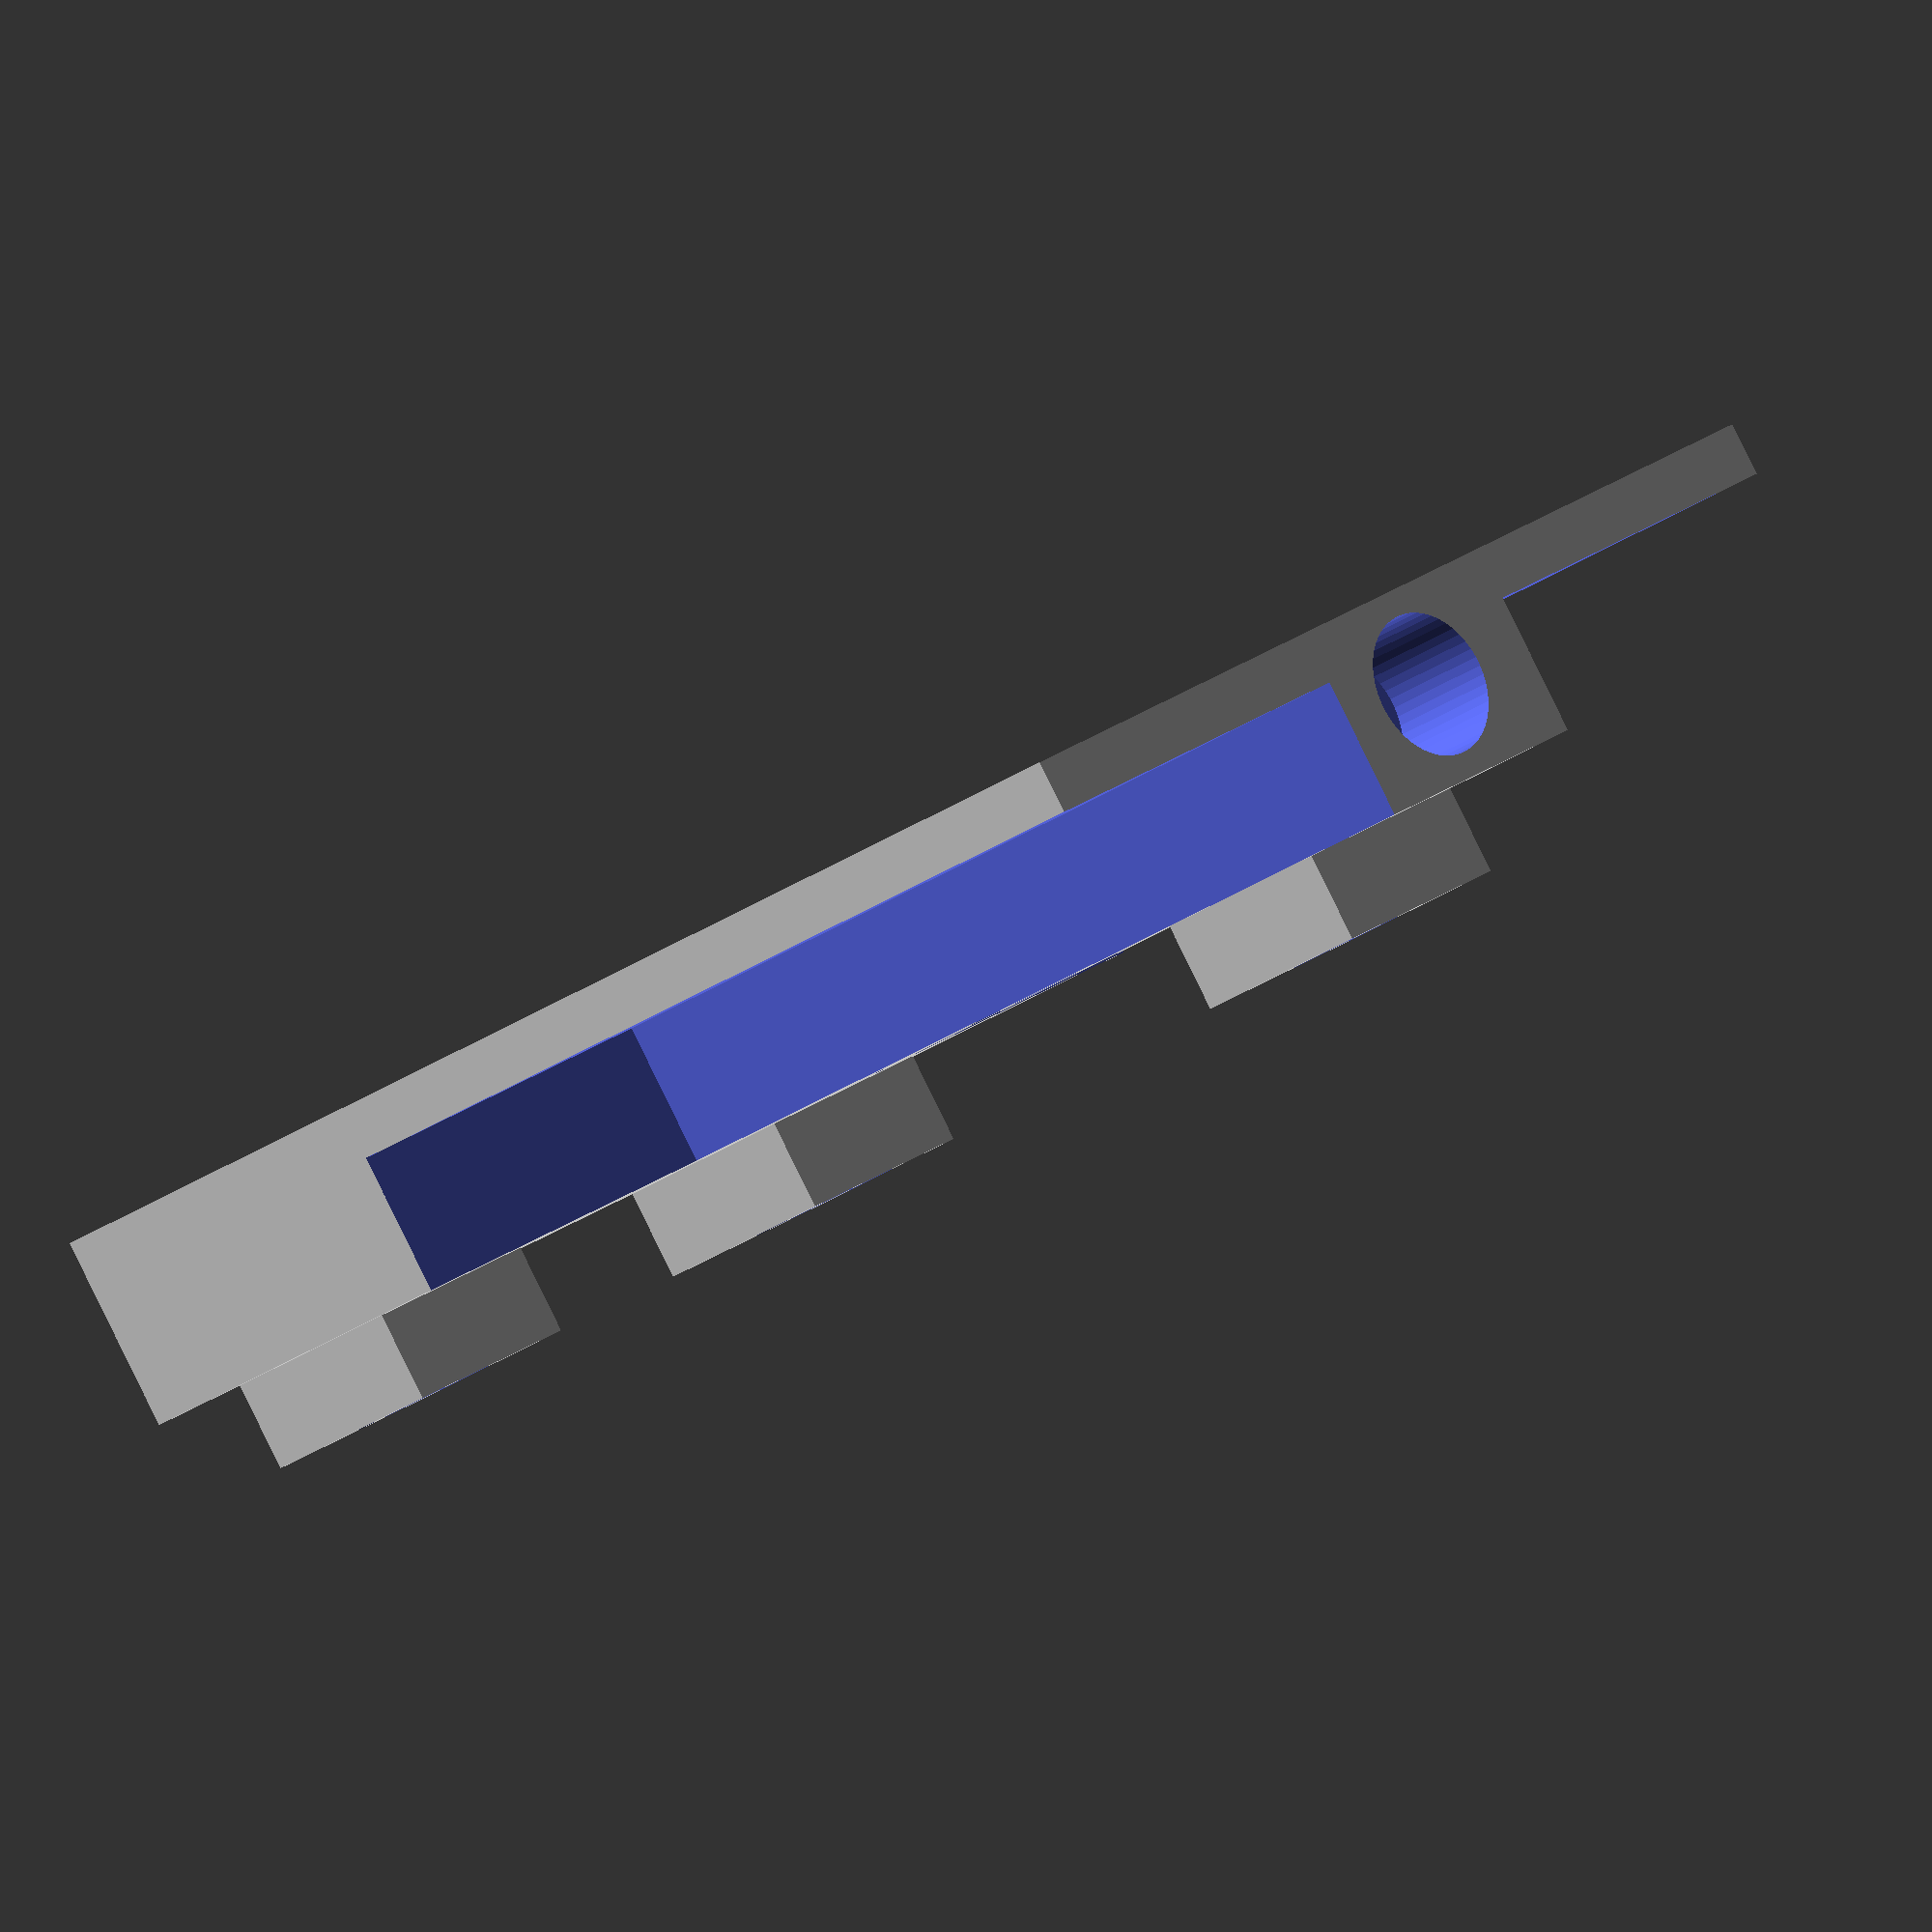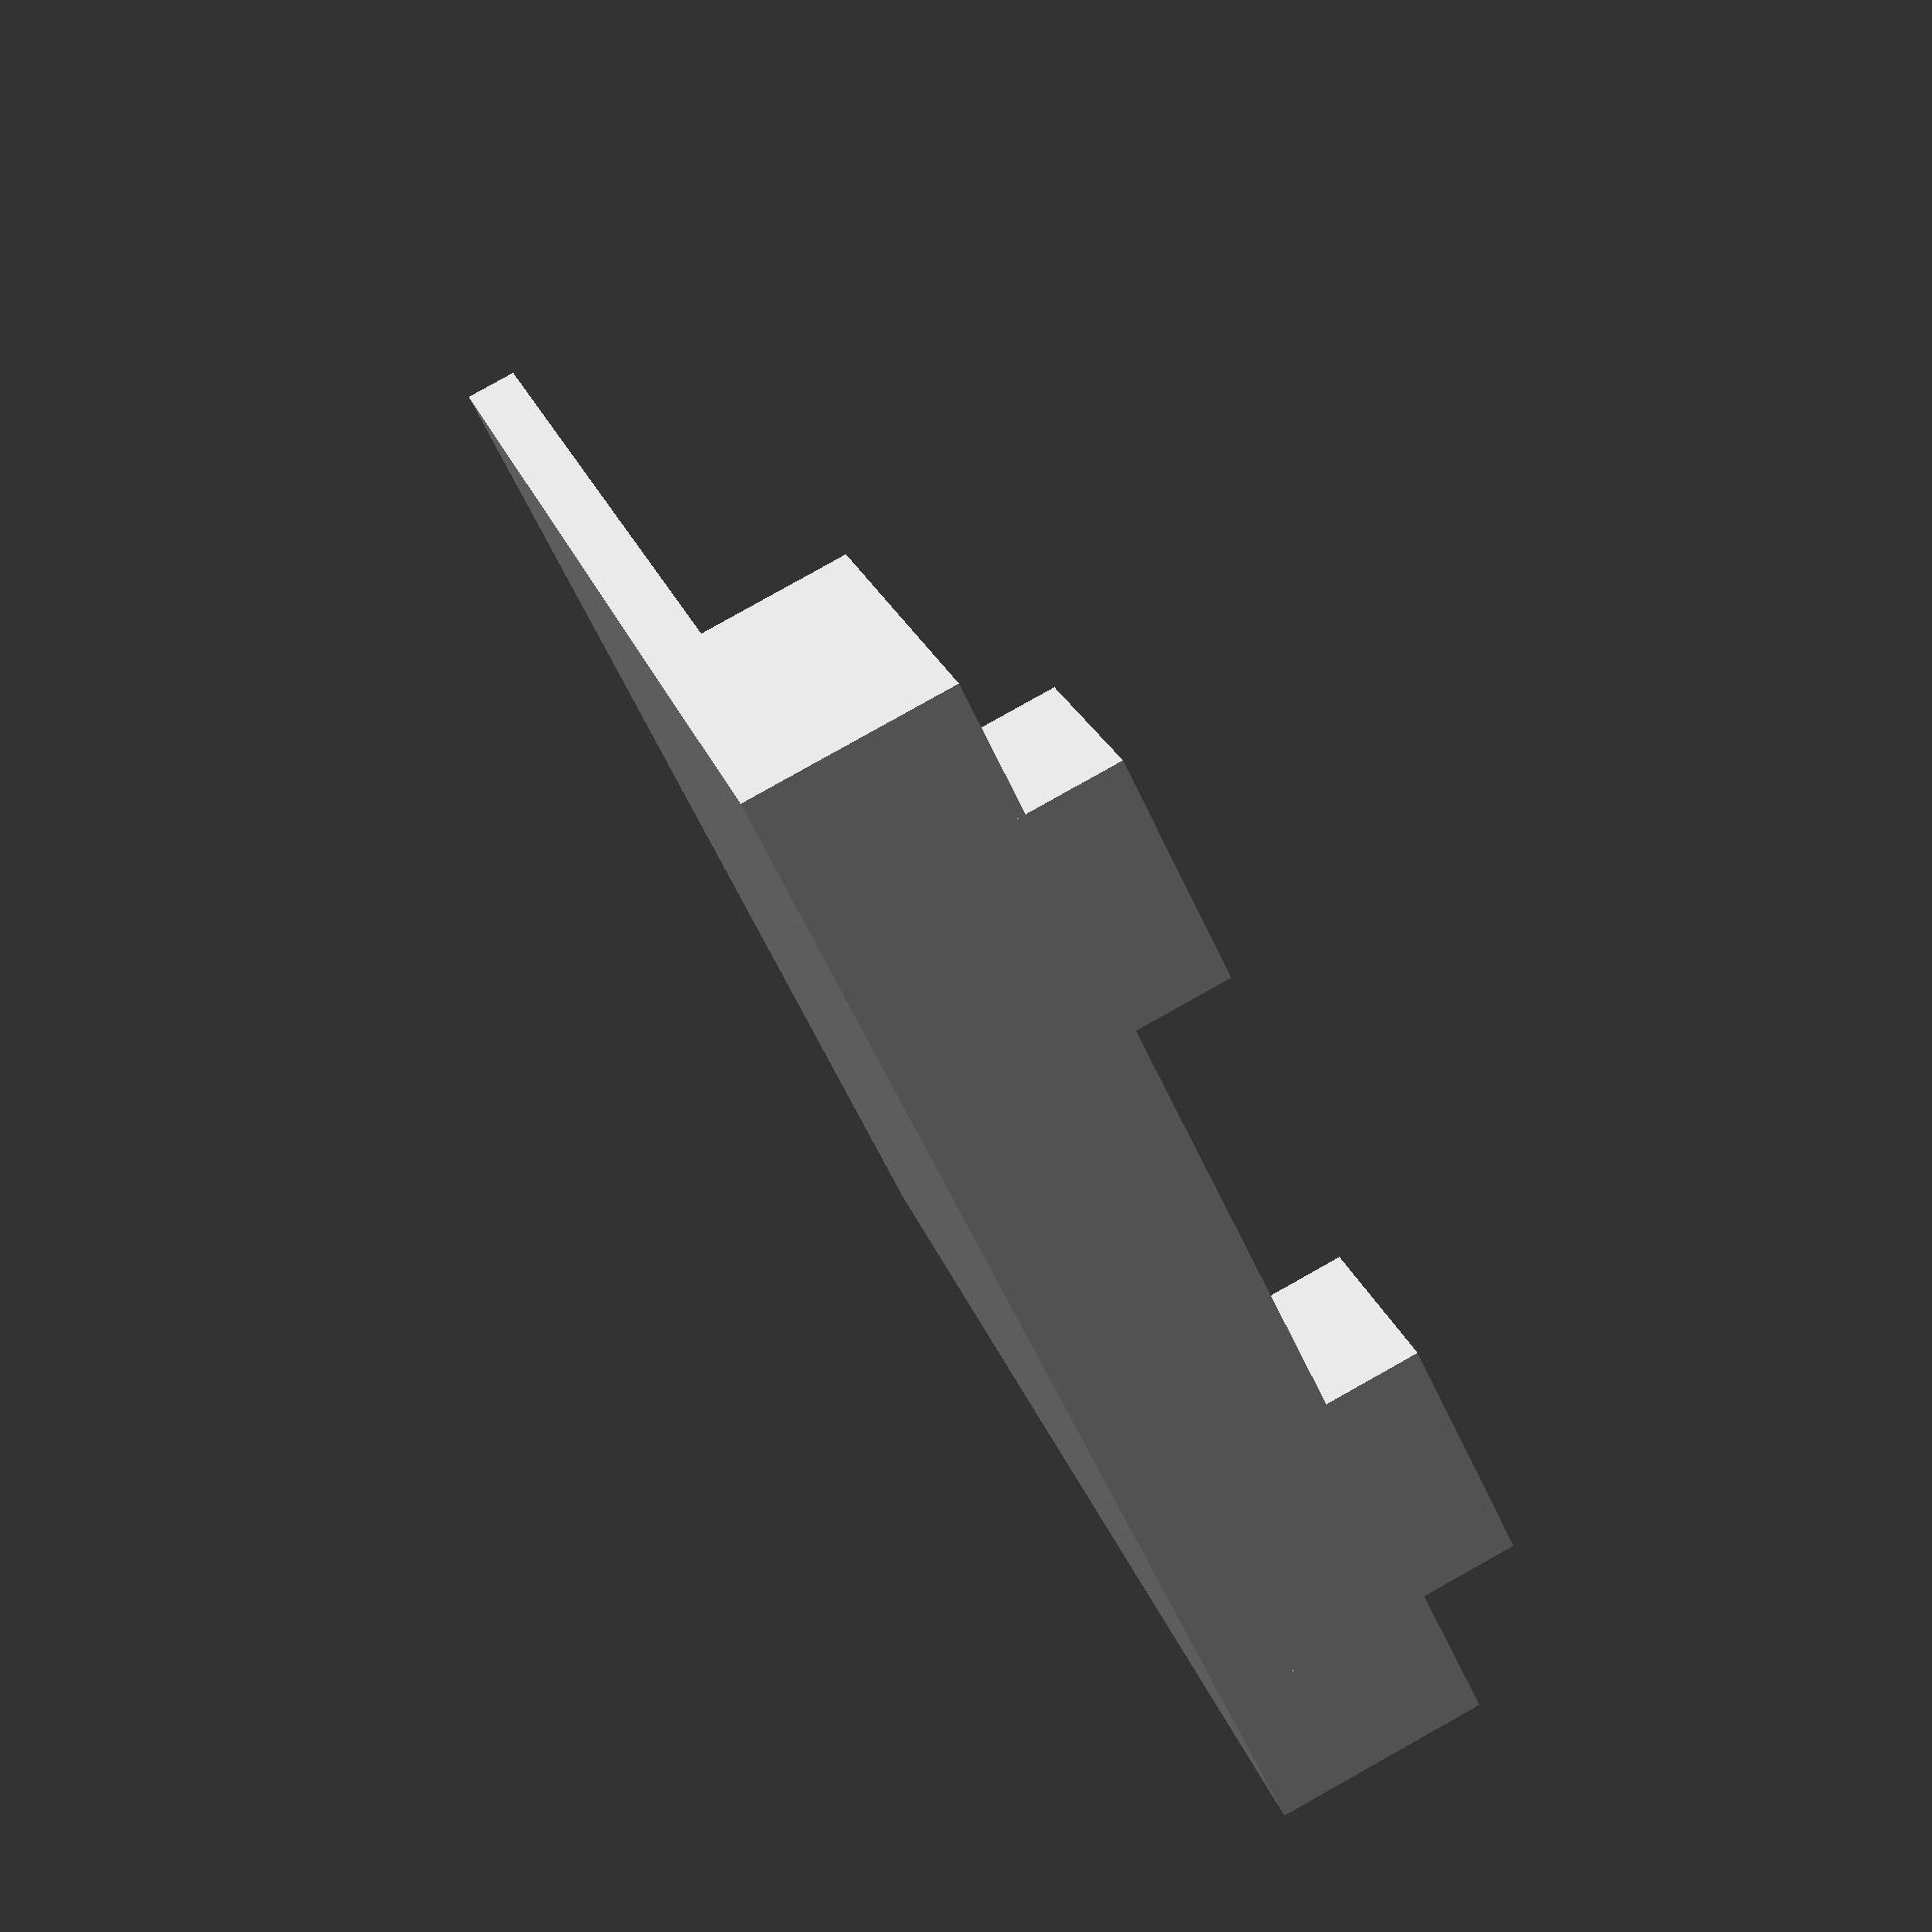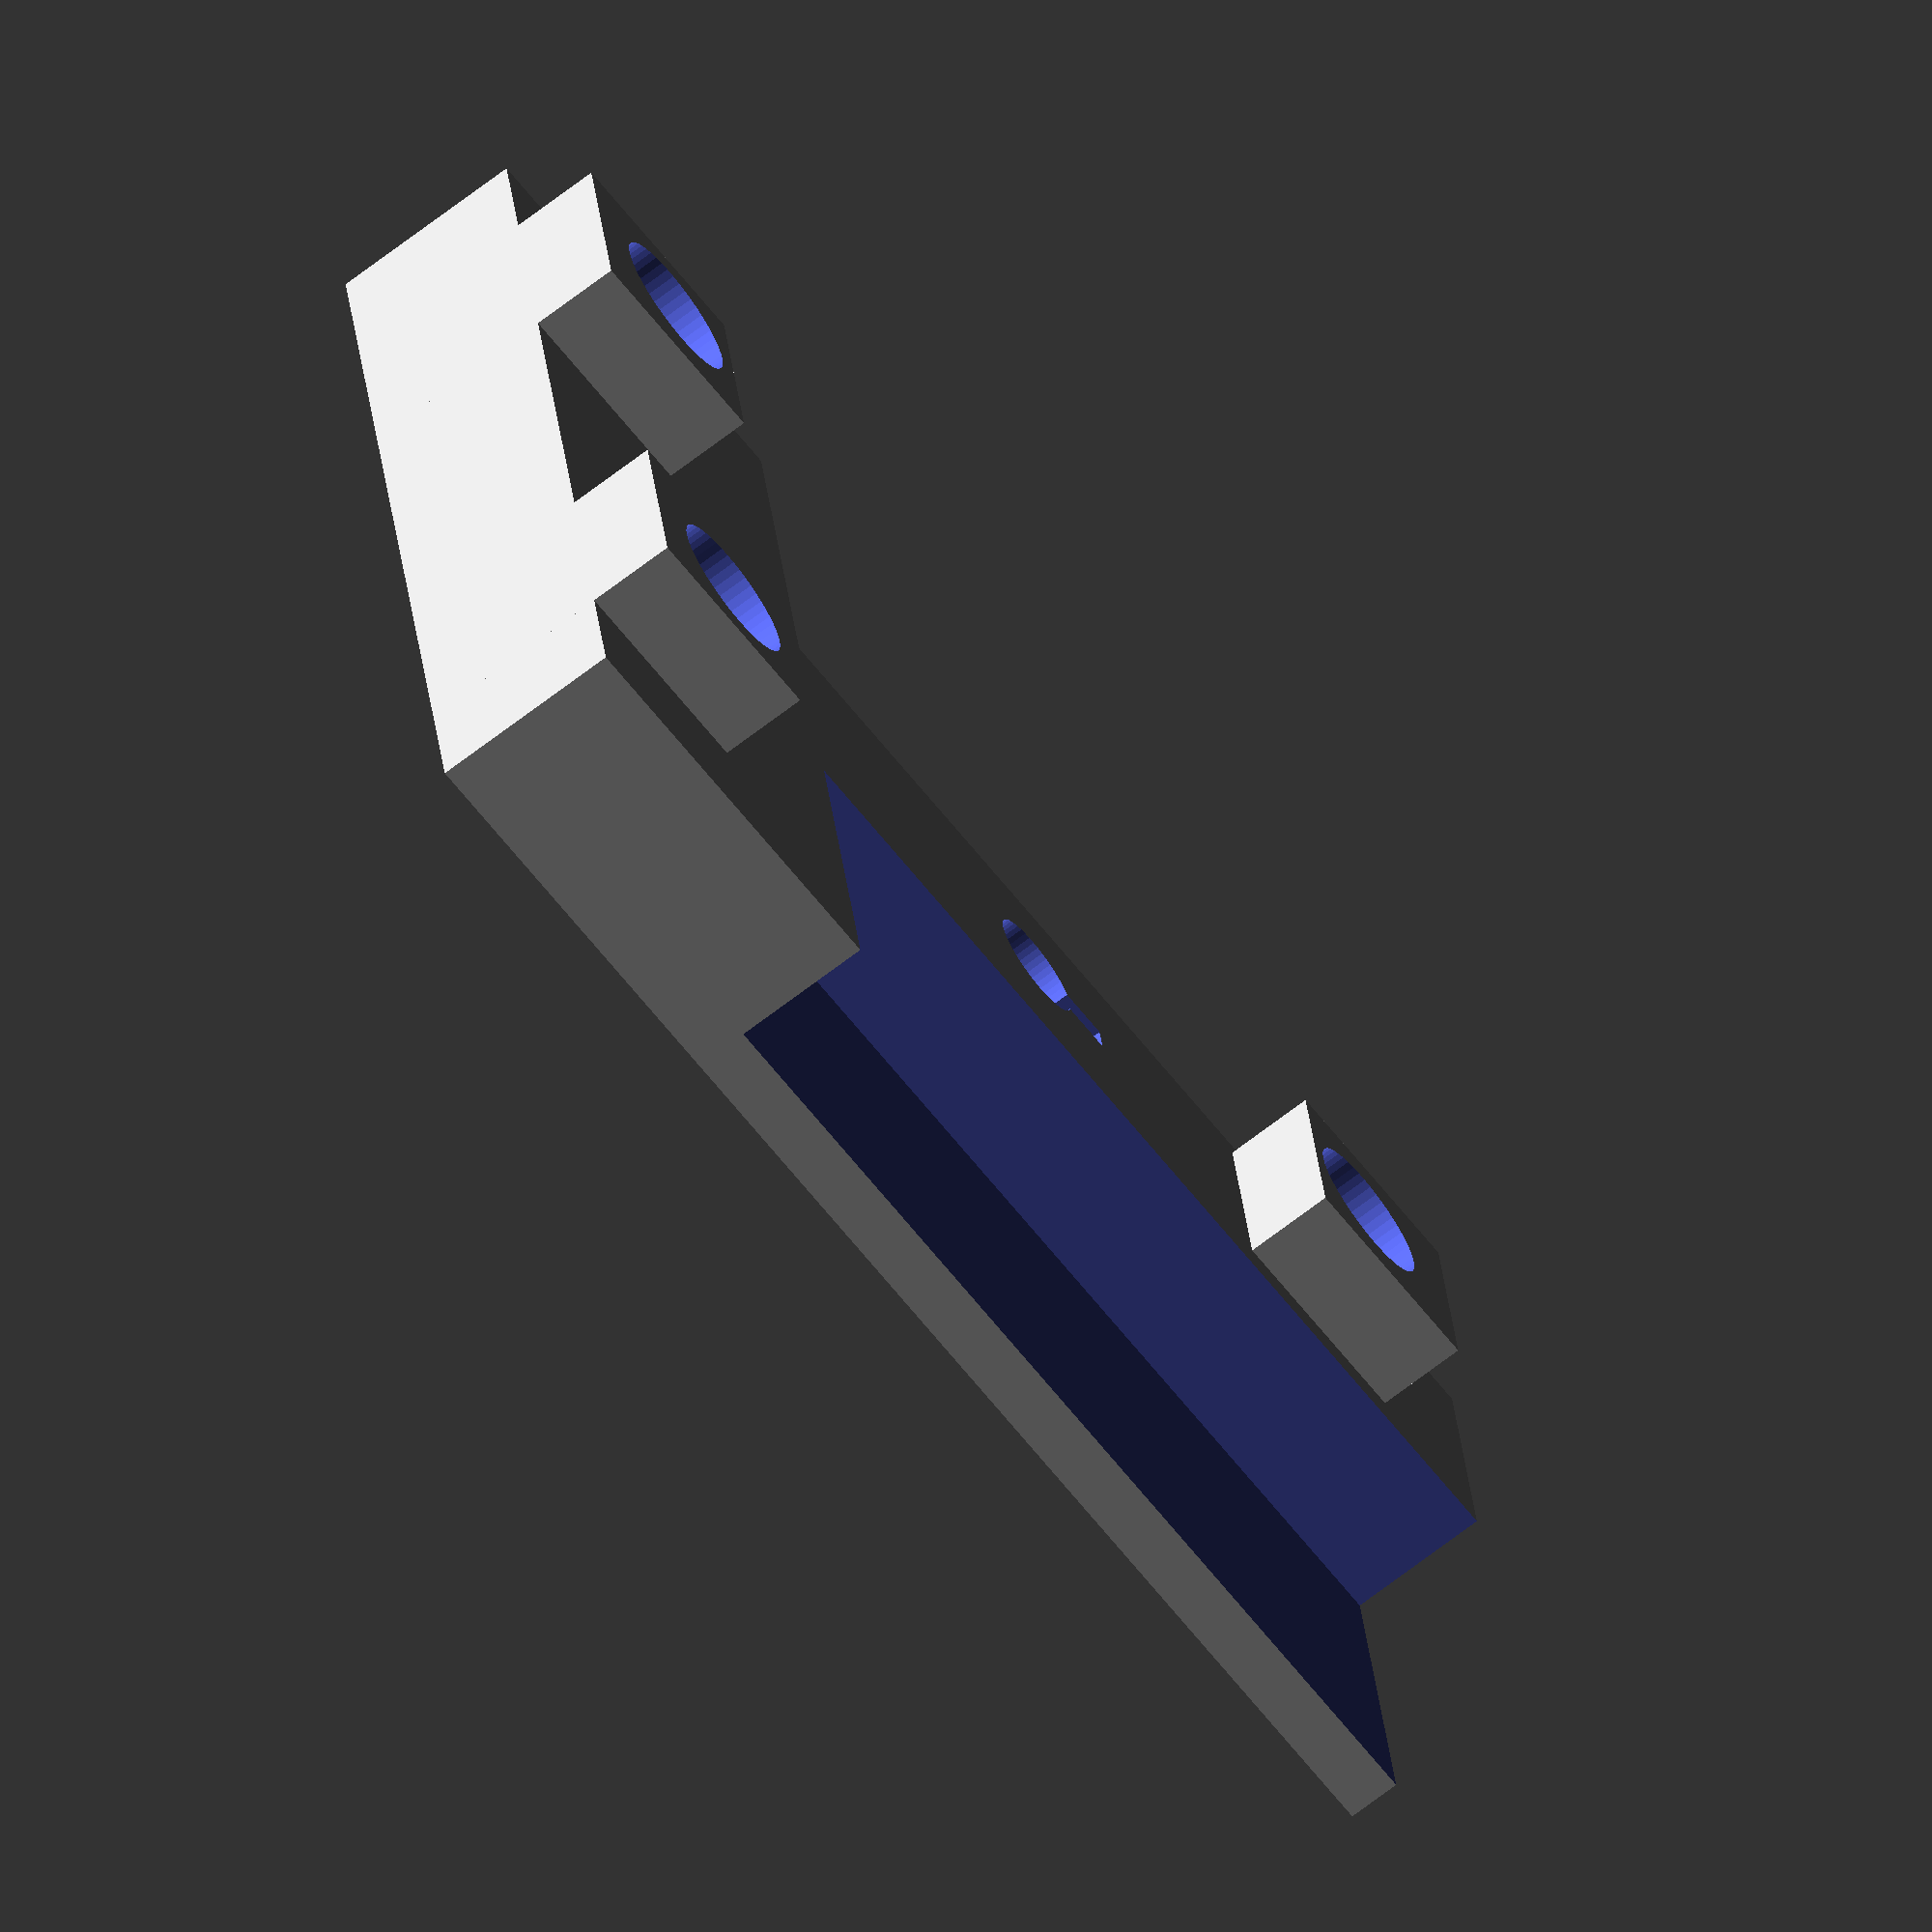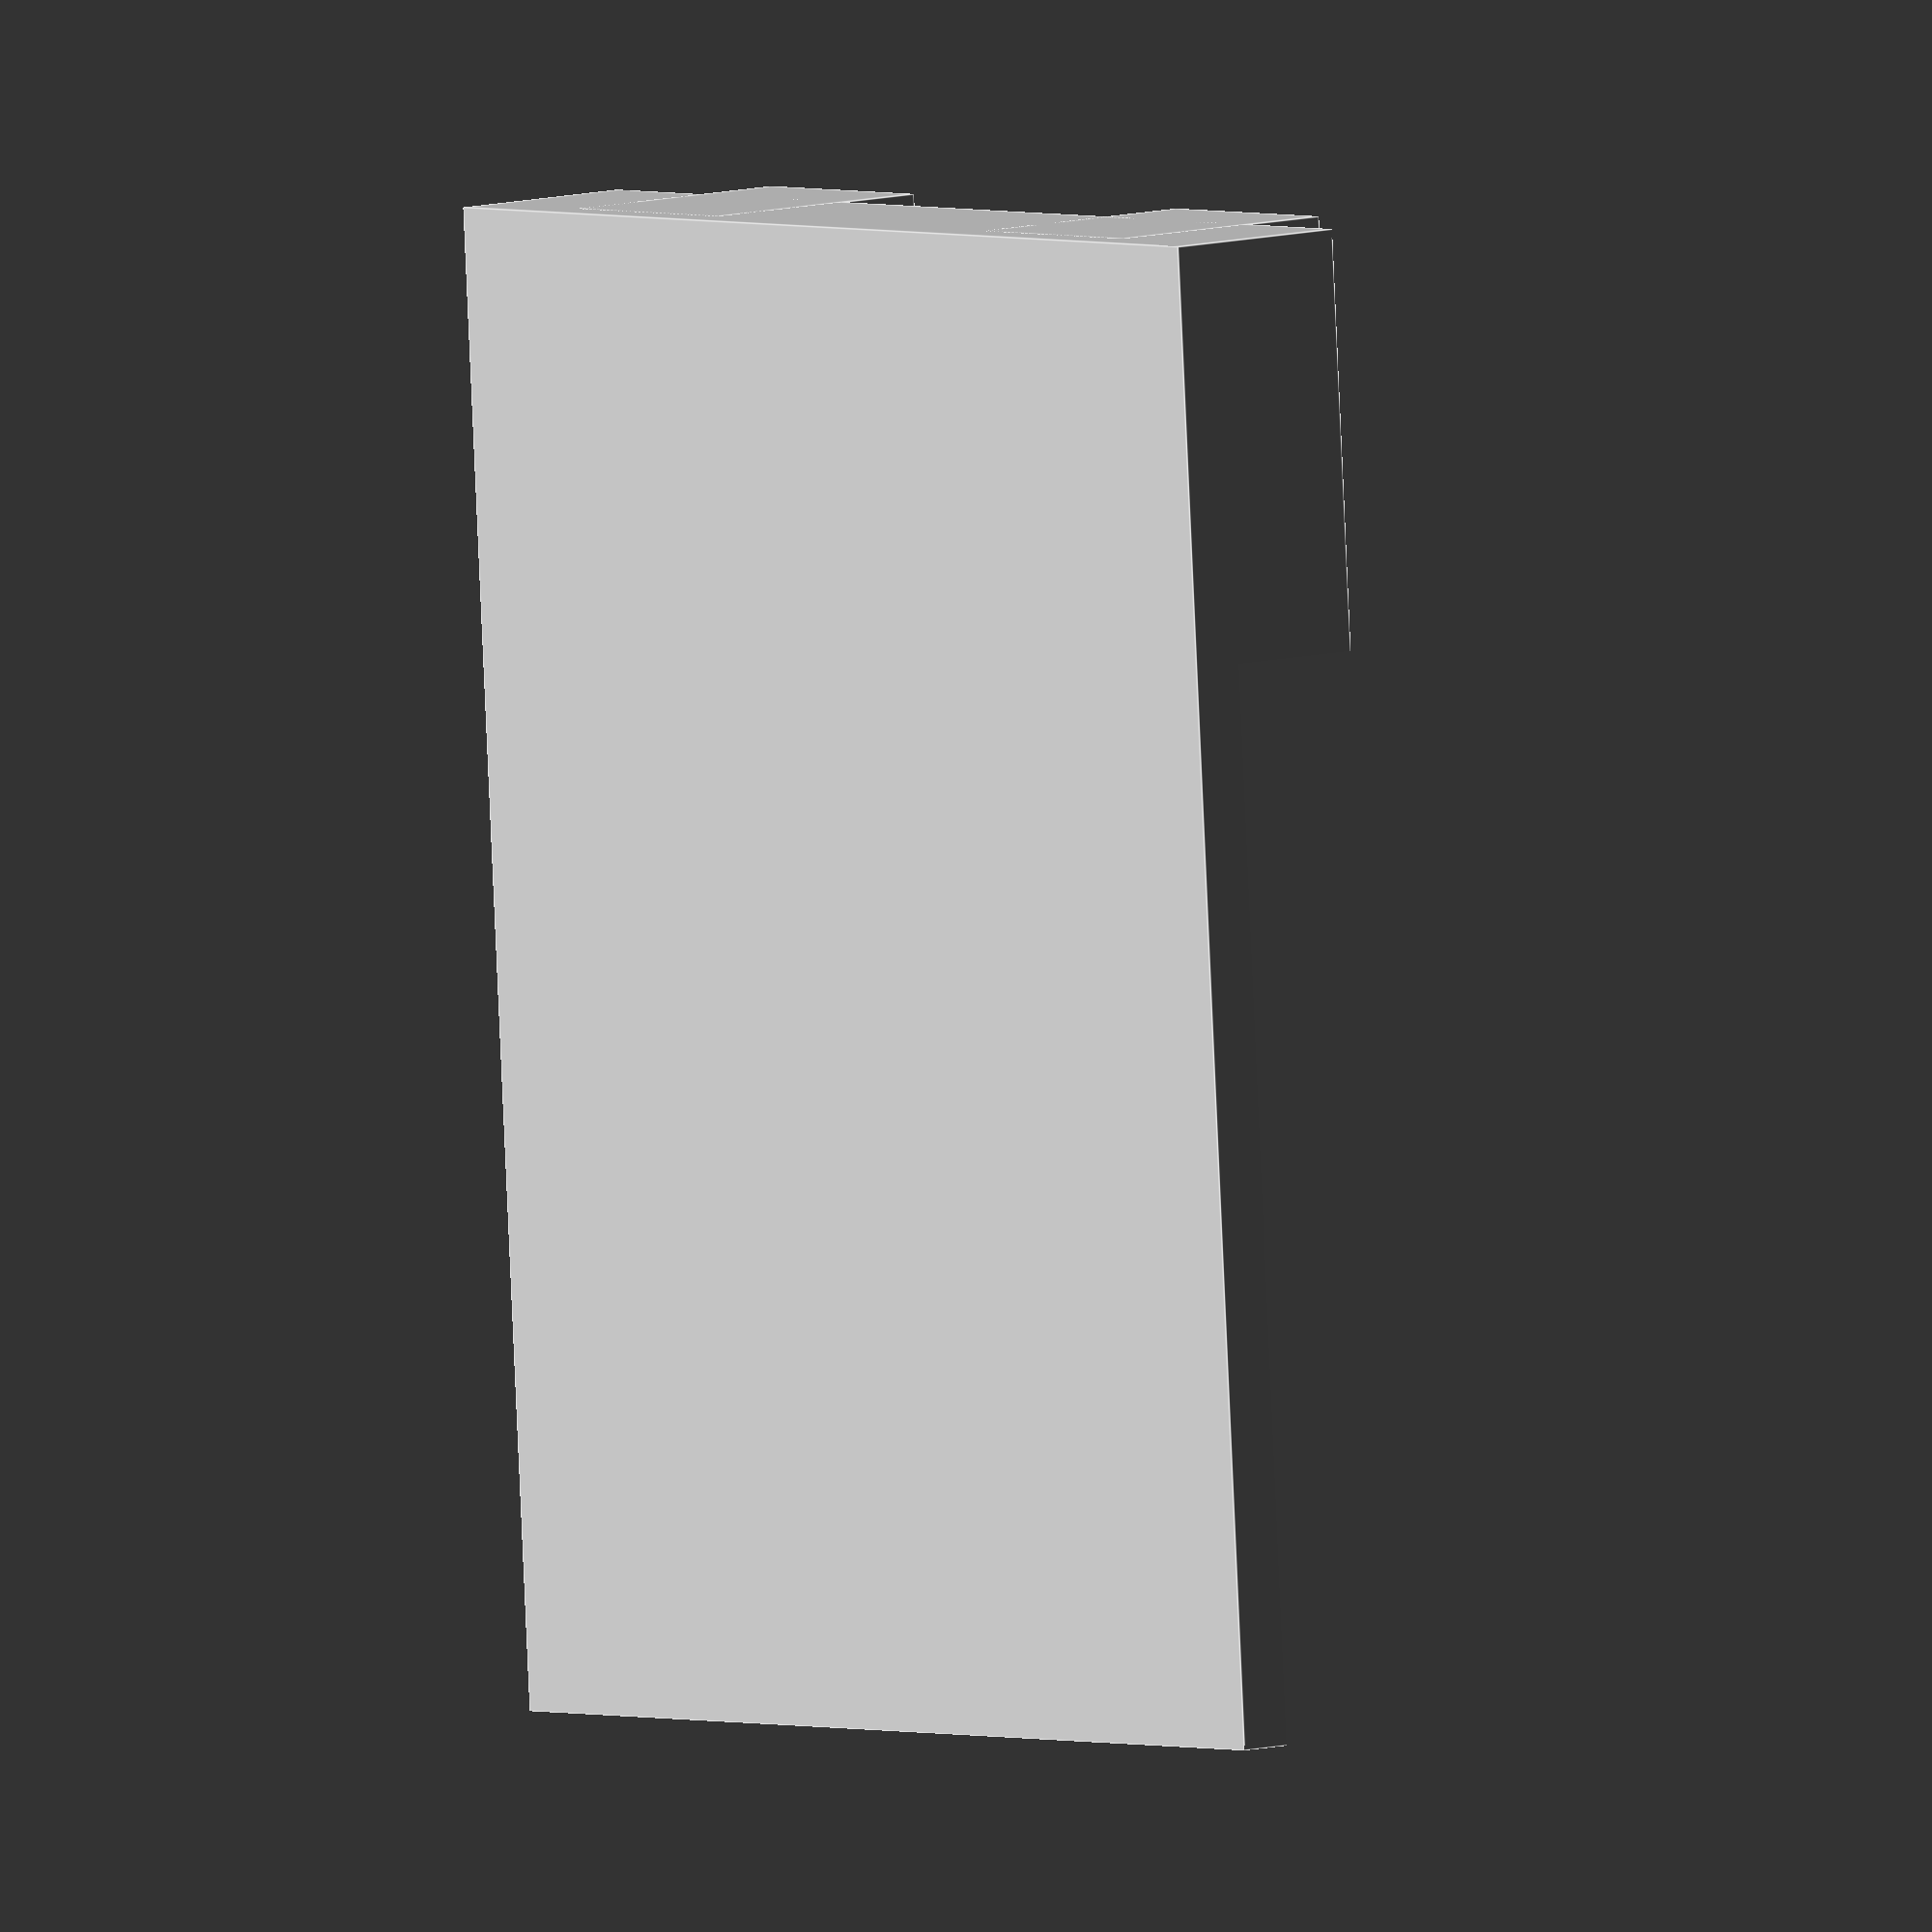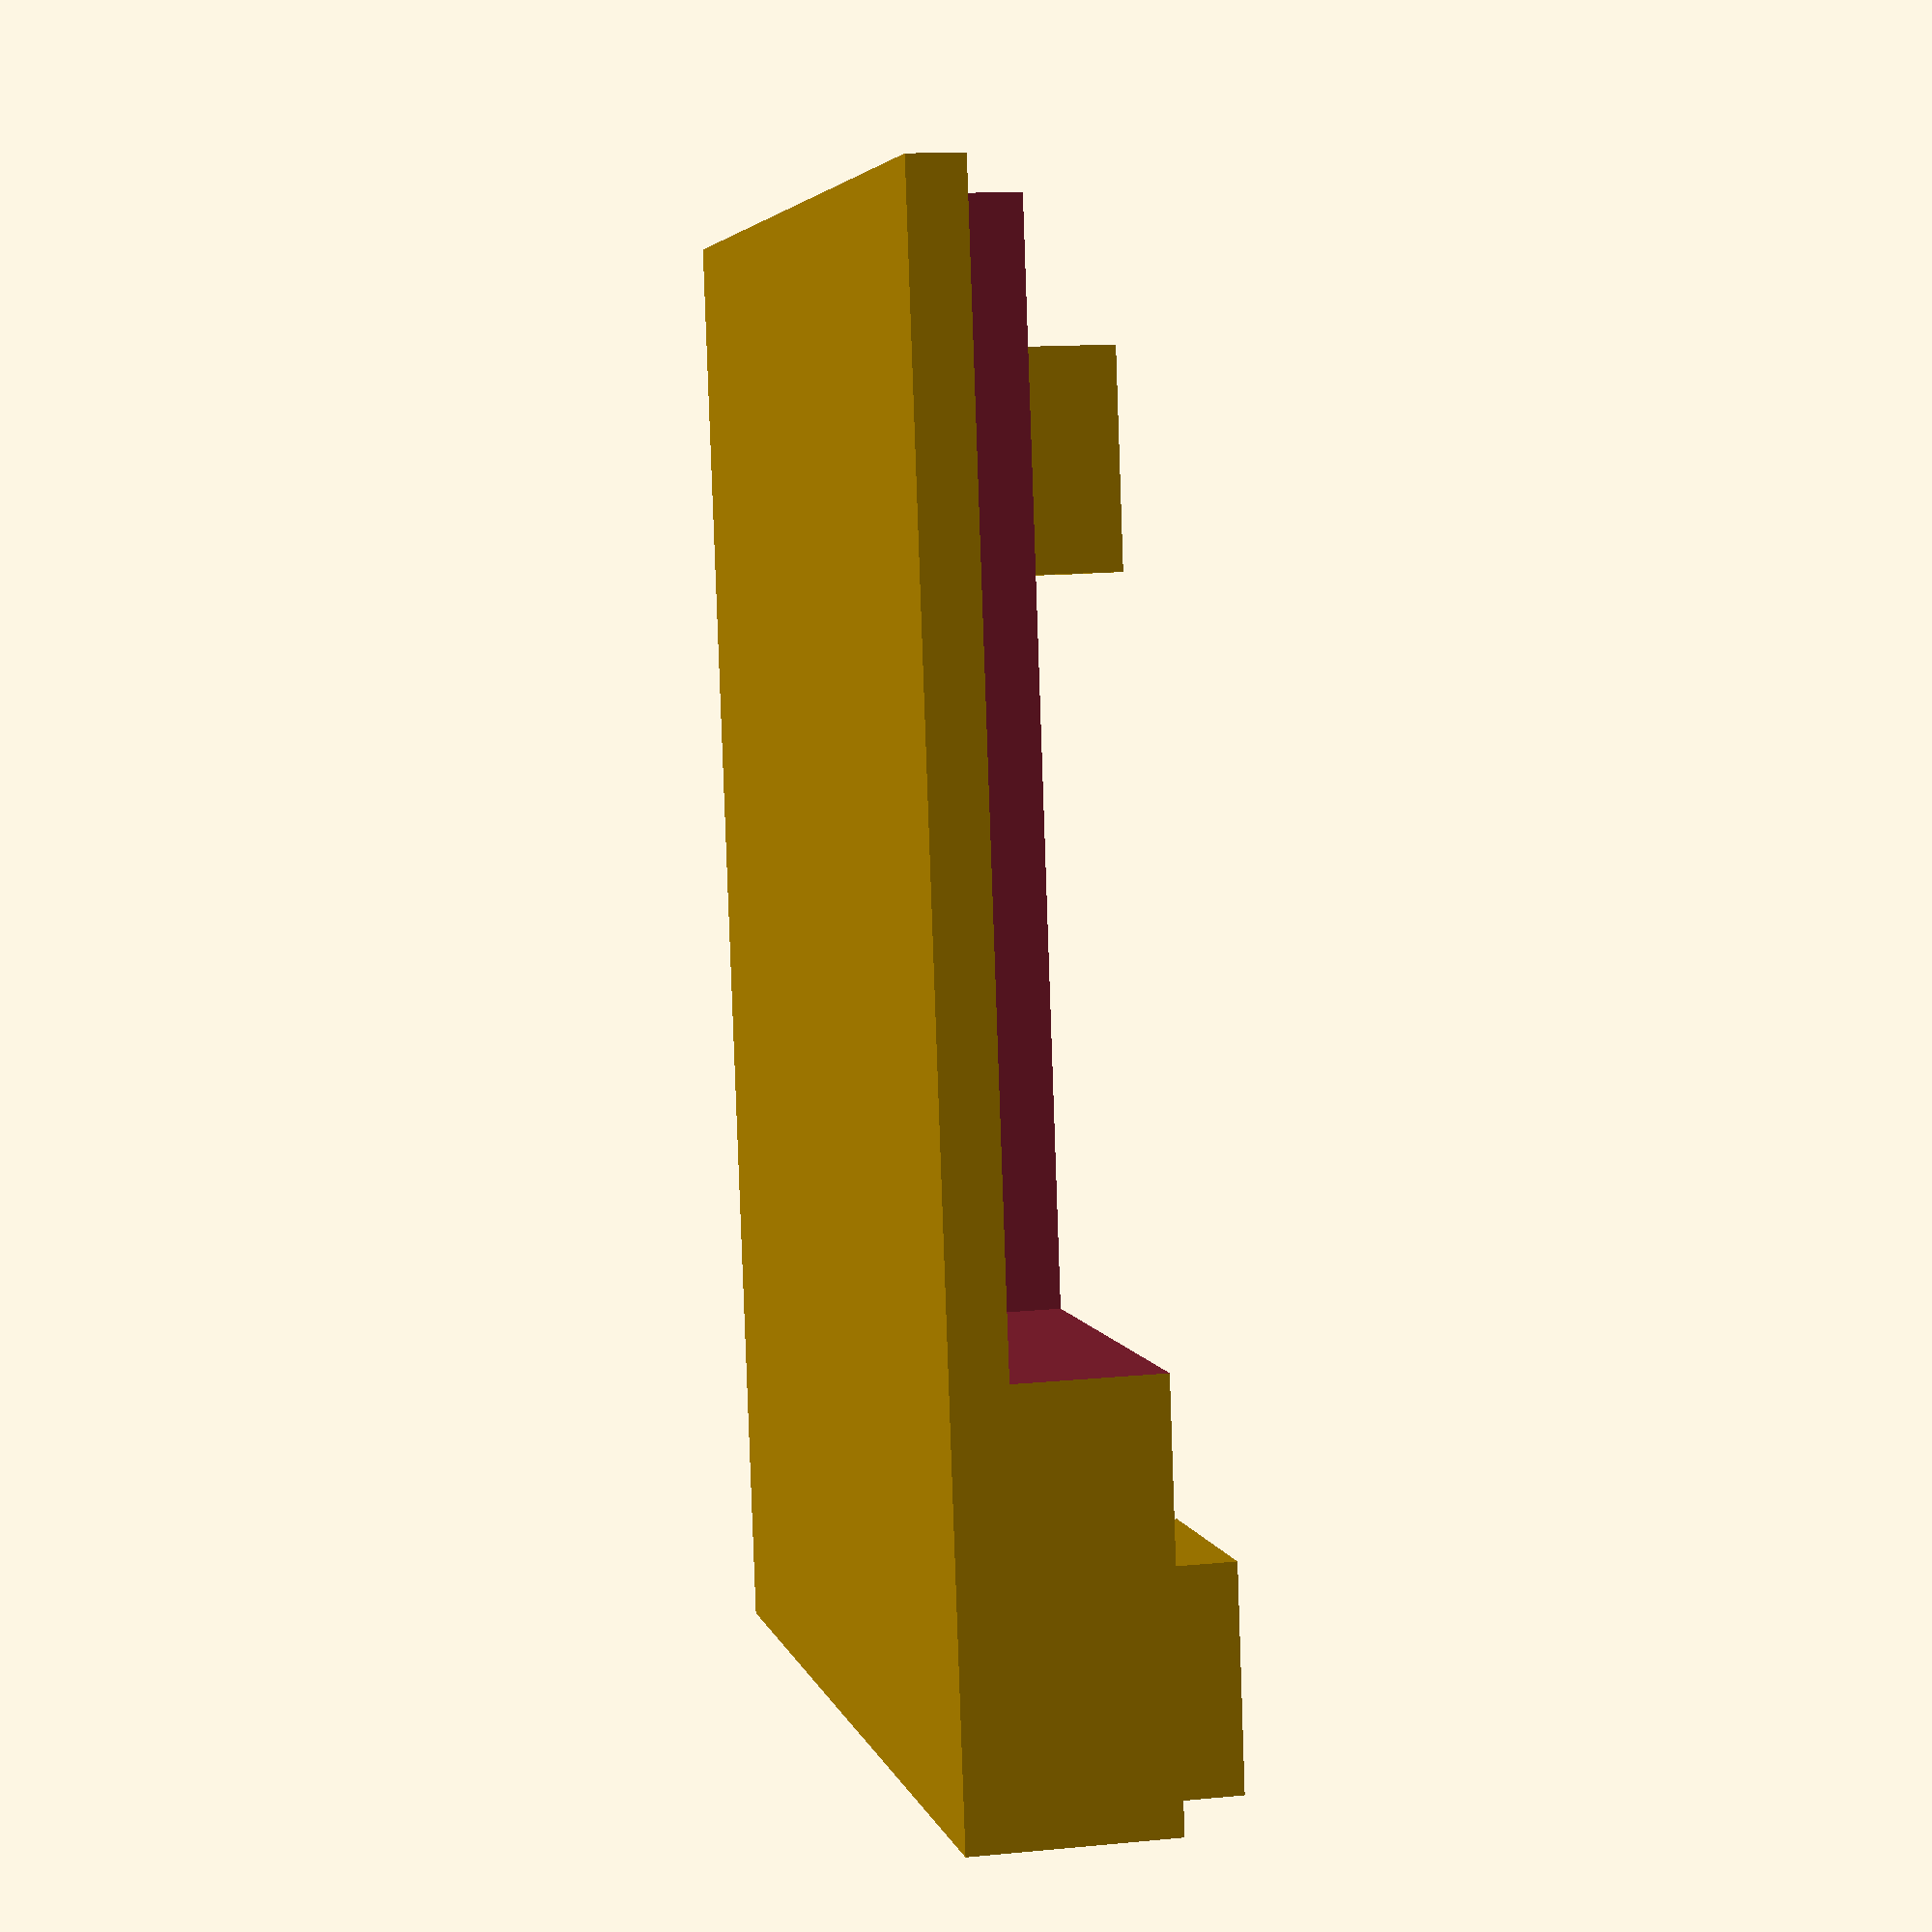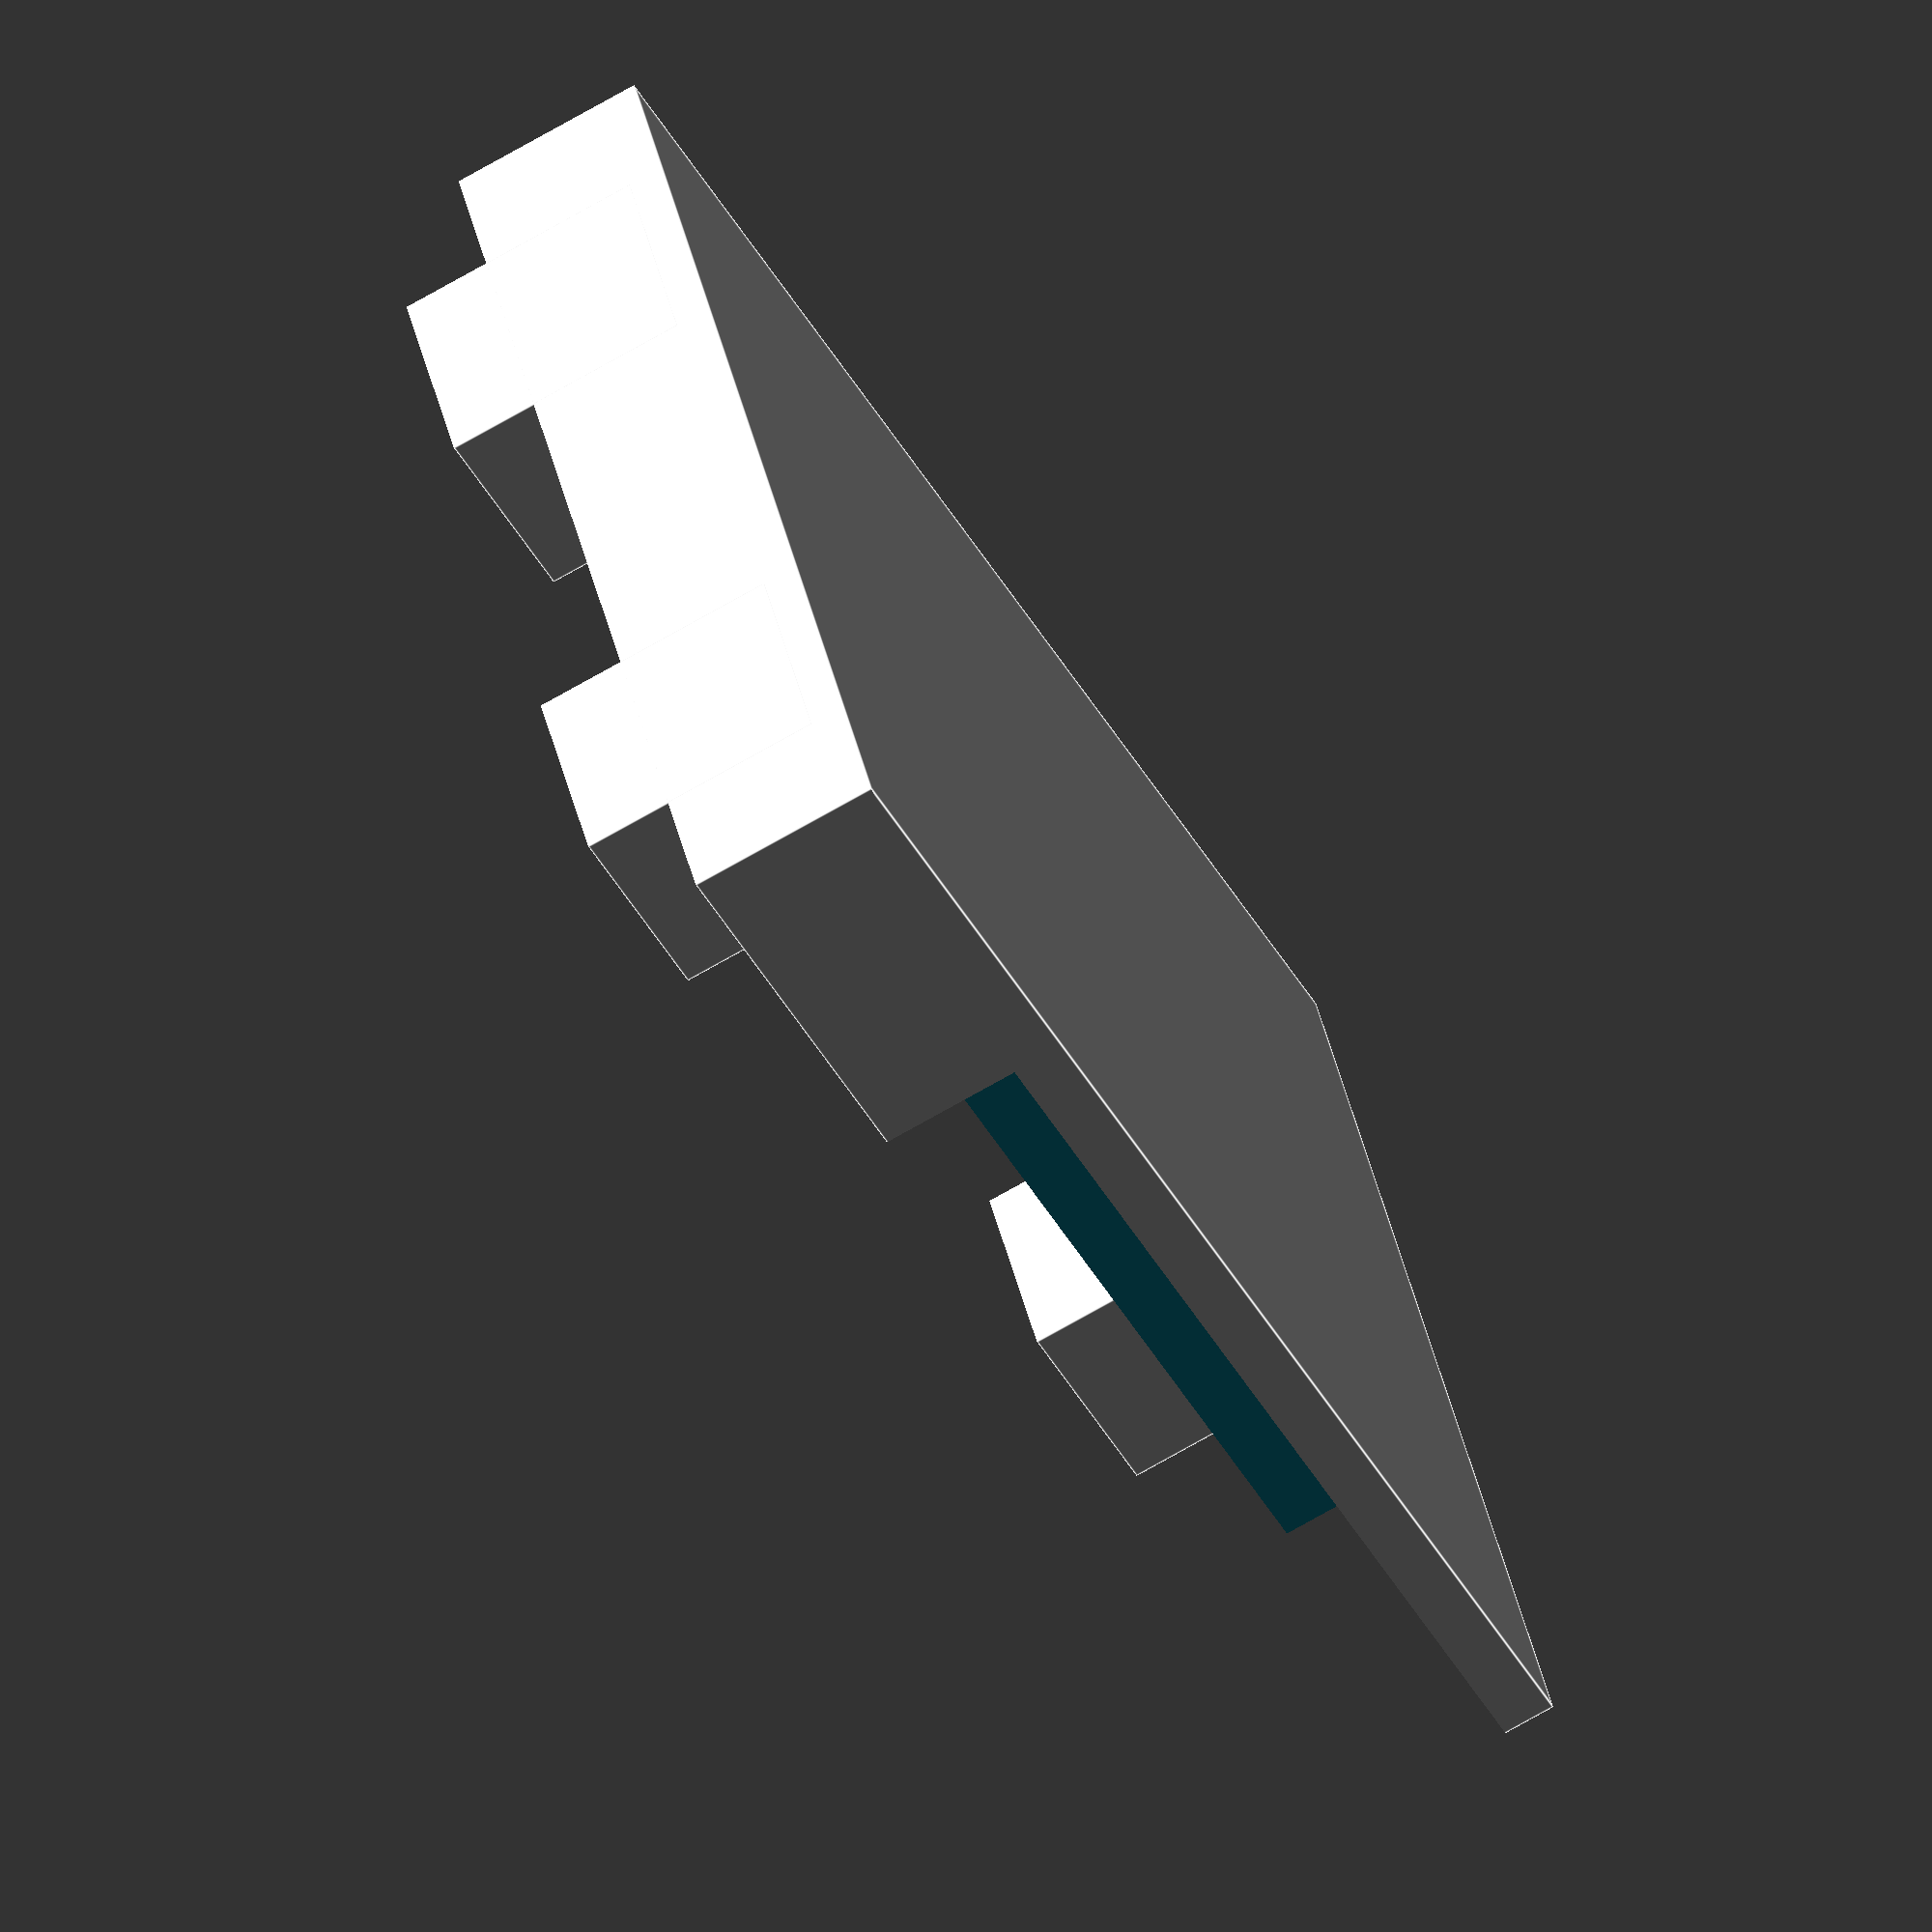
<openscad>

///////////////////////////////////////////
// Y CHANNEL microfluidic chamber        //
// to be used for electrode calibration  //
// created by AM Chagas 20191120         //
// CC BY SA v4.0                         //
///////////////////////////////////////////

// fn defines how smooth circles/cylinders will be
$fn = 50;

// tol is a parameter to compensate for differences in 
// different 3d printers - higher values make holes bigger
// and looser fits
tol = 0.1;

//if printing test parts, set this to 1
test = 0;

//set this to 1 so that some parts of the block are made thinner
savematerial = 1;

//channels dimensions
channelx = 25.4;
channely = 2;
channelz = 0.5;

channelaccessd = channely-1;
//dimensions of the "Y" short arms
shortarmx = 15;
shortarmy = channely-0.5;





//electrode holder dimensions
polyamided = 0.6;
polyamideh  = 0.4;//channelz/2;
plasticholderd = 2.83;
plasticholderh = 5;

slity = 0.77+tol;
slitx = 4.23+tol;
// luer fitting
luerh = 5;
luerd = 4.0;//2.3;

//////////////////////////////////////////////////

/////////// modules /////////////////////////////



// module to create a screw like structure
module screwbit(diam1,diam2,height1,height2){
    union(){
    cylinder(d=diam1,h=height1);
    translate([0,0,height1-0.01]){
        cylinder(d=diam2,h=height2);
    }//end translate
}//end union
    }//end module screwbit  
///

module micromanipulatorbase(){
screwbit(polyamided+2*tol,plasticholderd+2*tol,polyamideh,plasticholderh);
translate([-plasticholderd/2,-slity/2,polyamideh]){
    cube([slitx,slity,plasticholderh]);
    }//end translate
}//end module


// create a Y shape
module yshape(shortarmx=shortarmx,shortarmy=shortarmy,longarmx=channelx,longarmy=channely,z=channelz,holes=0){
    
    rotate([0,0,45]){
        translate([-shortarmy,0,0]){
            cube([shortarmx,shortarmy,z]);
            if (holes==1){
                translate([shortarmx-2,shortarmy/2,channelz/2]){
                    screwbit(channelaccessd,luerd+2*tol,0.5,luerh);
                }//end translate
            }//end if
        }//end translate
    }//end rotate

    mirror([0,1,0]){
        rotate([0,0,45]){
            translate([-shortarmy,0,0]){
                cube([shortarmx,shortarmy,z]);
                if (holes==1){
                    translate([shortarmx-2,shortarmy/2,channelz/2]){
                        screwbit(channelaccessd,luerd+2*tol,0.5,luerh);
                }//end translate
            }//end if
            }//end translate
        }//end rotate
    }//end mirror
    
    translate([0,longarmy/2,0]){
        rotate([0,0,180]){
            cube([longarmx,longarmy,z]);
            if (holes==1){
                translate([longarmx-3,longarmy/2,channelz/2]){
                    screwbit(channelaccessd,luerd+tol,0.5,luerh);
                }//end translate
                translate([longarmx/2-2,longarmy/2,channelz/2]){
                    micromanipulatorbase();
                }//end translate
            }//end if
        }//end rotate
    }//end translate
    
    //drain hole
    translate([-channelx+1,0,channelz/2]){
        rotate([0,-90,0]){
        screwbit(diam1=0.5,diam2=luerd+tol,height1=2,height2=4);
        }//end rotate
        translate([-2,-channely/2,-(channelz+1)/2]){
            cube([1.1,channely,channelz+1]);
        }//end translate
    }//end translate
        
        
    
 }//end module
/////
 
// a ring in Y shape (in case a rubber seal is needed)
module yshapedring(shortarmx,shortarmy,longarmx,longarmy,ringz,ringt){

    difference(){
       yshape(shortarmx,shortarmy,longarmx,longarmy,ringz,0);
        
        translate([-ringt,0,-1]){
            yshape(shortarmx-2*ringt,shortarmy-2*ringt,longarmx-2*ringt,longarmy-2*ringt,ringz+2,0);
        }//end translate
    }
 
 }//end module
 ////
 
 
 
/////////////////////////////////////////////////

difference(){
    union(){
        translate([-30,-15,-2.5]){
            cube([41,30,channelz+5]);
            translate([31+luerd,luerd-0.5,1]){
                cube([luerd+2,luerd+2,7]);
                }//end translate
            translate([31+luerd,17+luerd-0.5,1]){
                cube([luerd+2,luerd+2,7]);
                }//end translate
            //translate([11.5+luerd,8.5+luerd-0.5,1]){
            //    %cube([luerd+2,luerd+2,7]);
            //    }//end translate
            translate([luerd,8.5+luerd-0.5,1]){
                cube([luerd+2,luerd+2,7]);
                }//end translate
        }//end translate   
    }//end union
    yshape(holes=1);
   
    
    if (savematerial==1){ 
        translate([-30.5,-18.5,-1]){
            cube([30,15,5]);
            }//end translate
        translate([-30.5,4,-1]){
            cube([30,15,10]);
            }//end translate
    }//end if
   
  
   
    if (test==1){
        translate([-30.5,-18.5,-4]){
            cube([30,15,15]);
            }// end translate
        translate([-30.5,4,-4]){
            cube([30,15,20]);
            }// end translate
        translate([-4,-20,-5]){
            cube([20,40,20]);
            }//endtranslate
        }//end if
        
    
}//end difference

</openscad>
<views>
elev=270.2 azim=135.7 roll=333.8 proj=o view=wireframe
elev=96.6 azim=60.6 roll=299.2 proj=p view=wireframe
elev=70.4 azim=171.5 roll=307.4 proj=o view=wireframe
elev=352.2 azim=273.9 roll=229.6 proj=o view=edges
elev=166.4 azim=279.4 roll=282.4 proj=p view=solid
elev=251.7 azim=205.4 roll=60.0 proj=o view=edges
</views>
